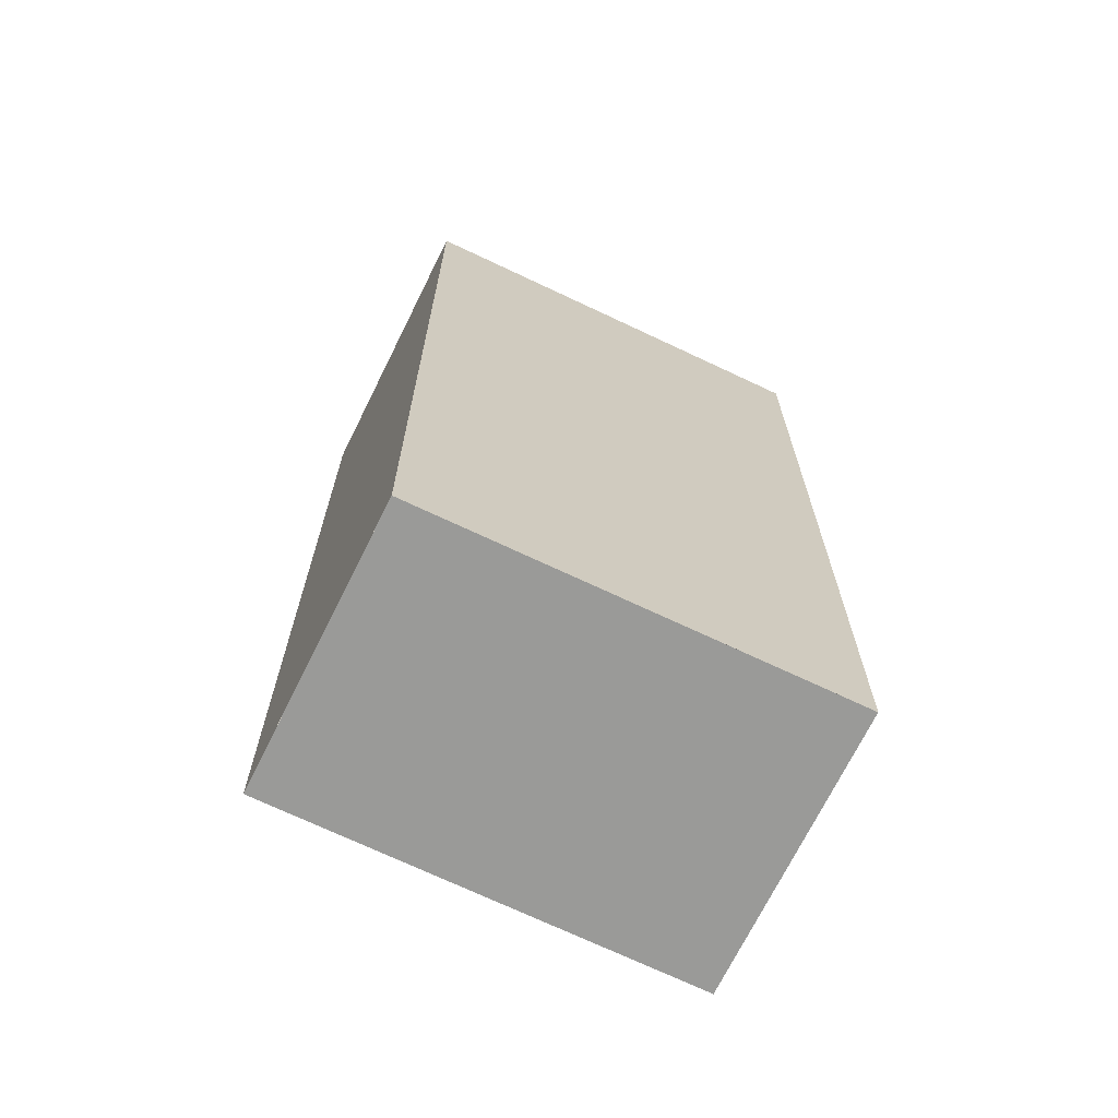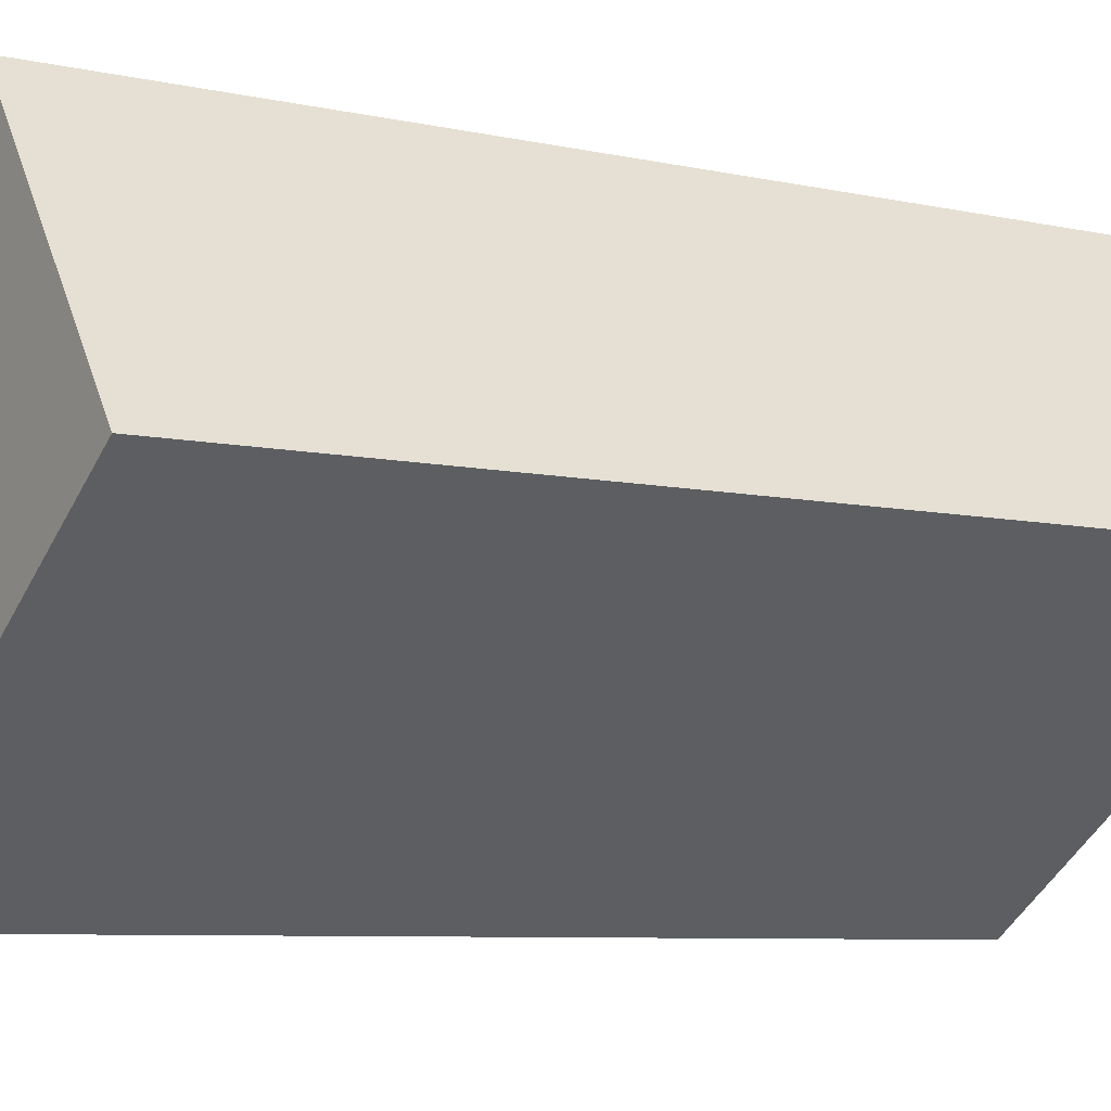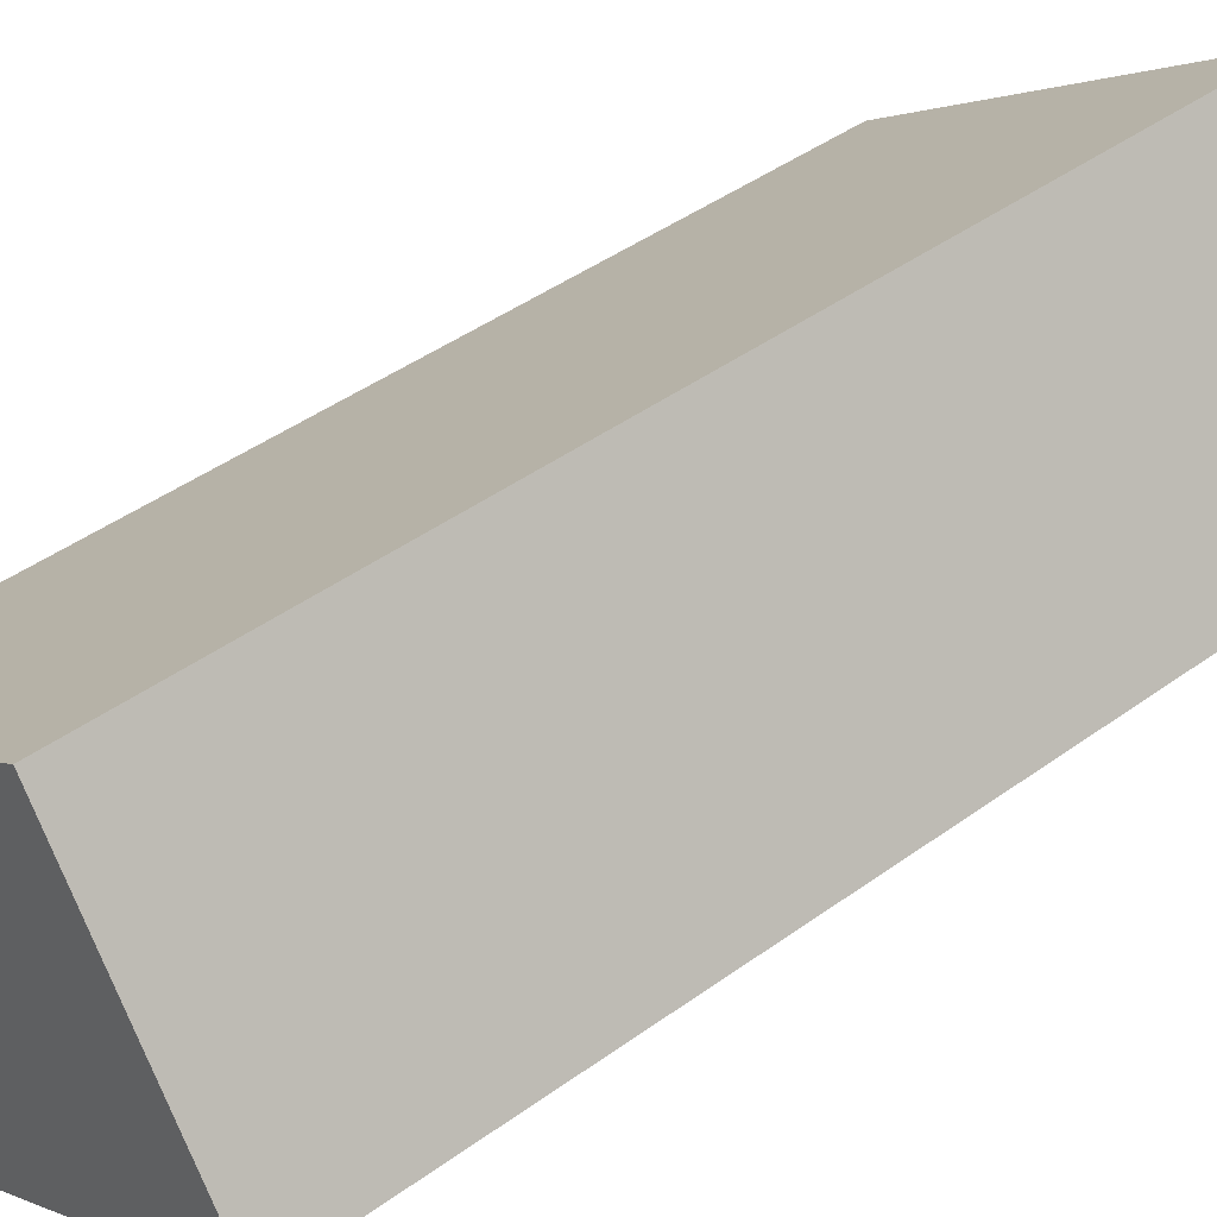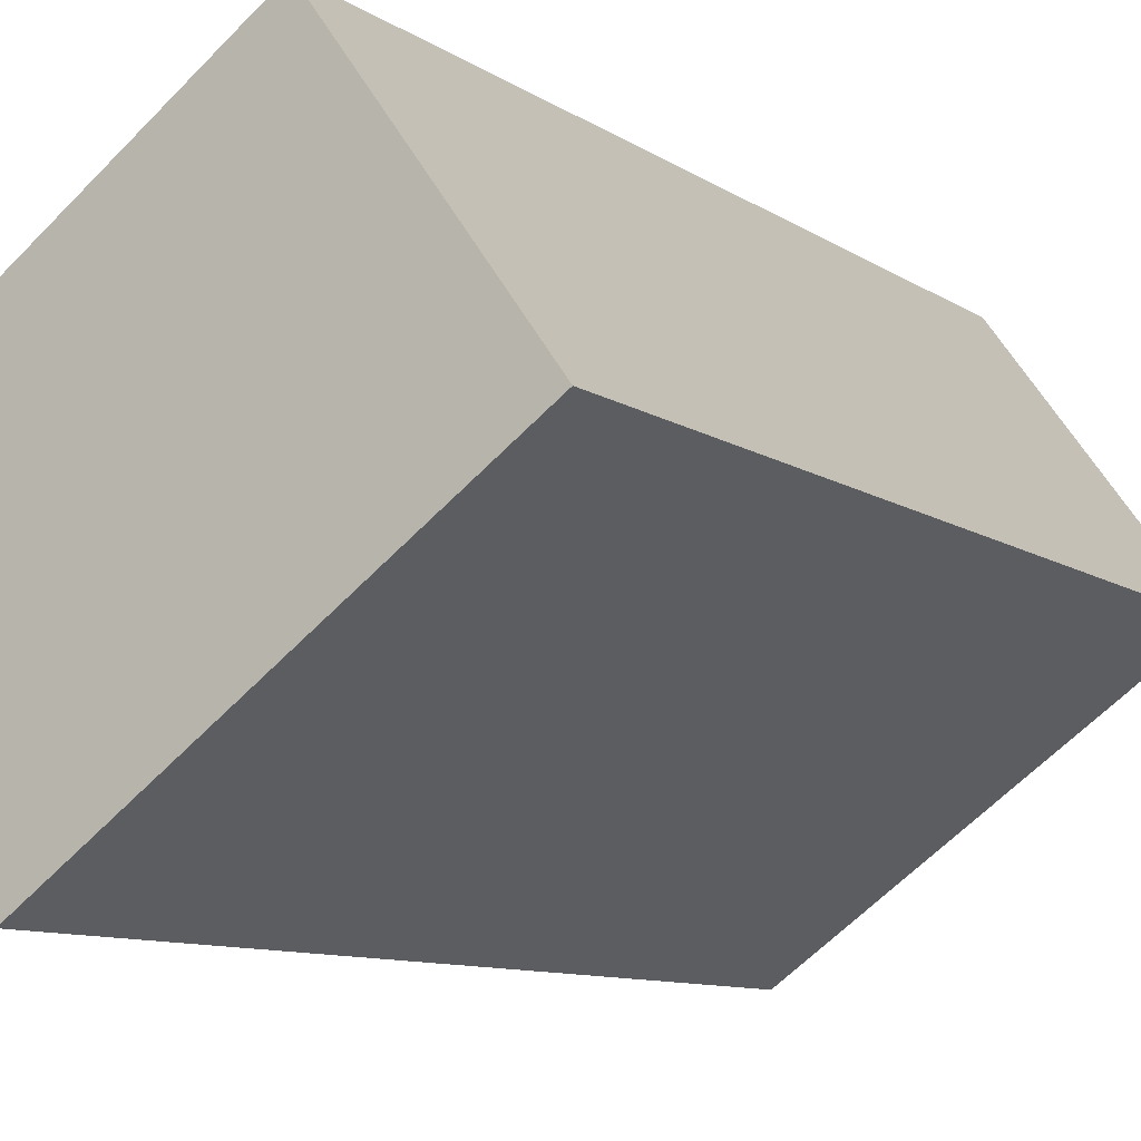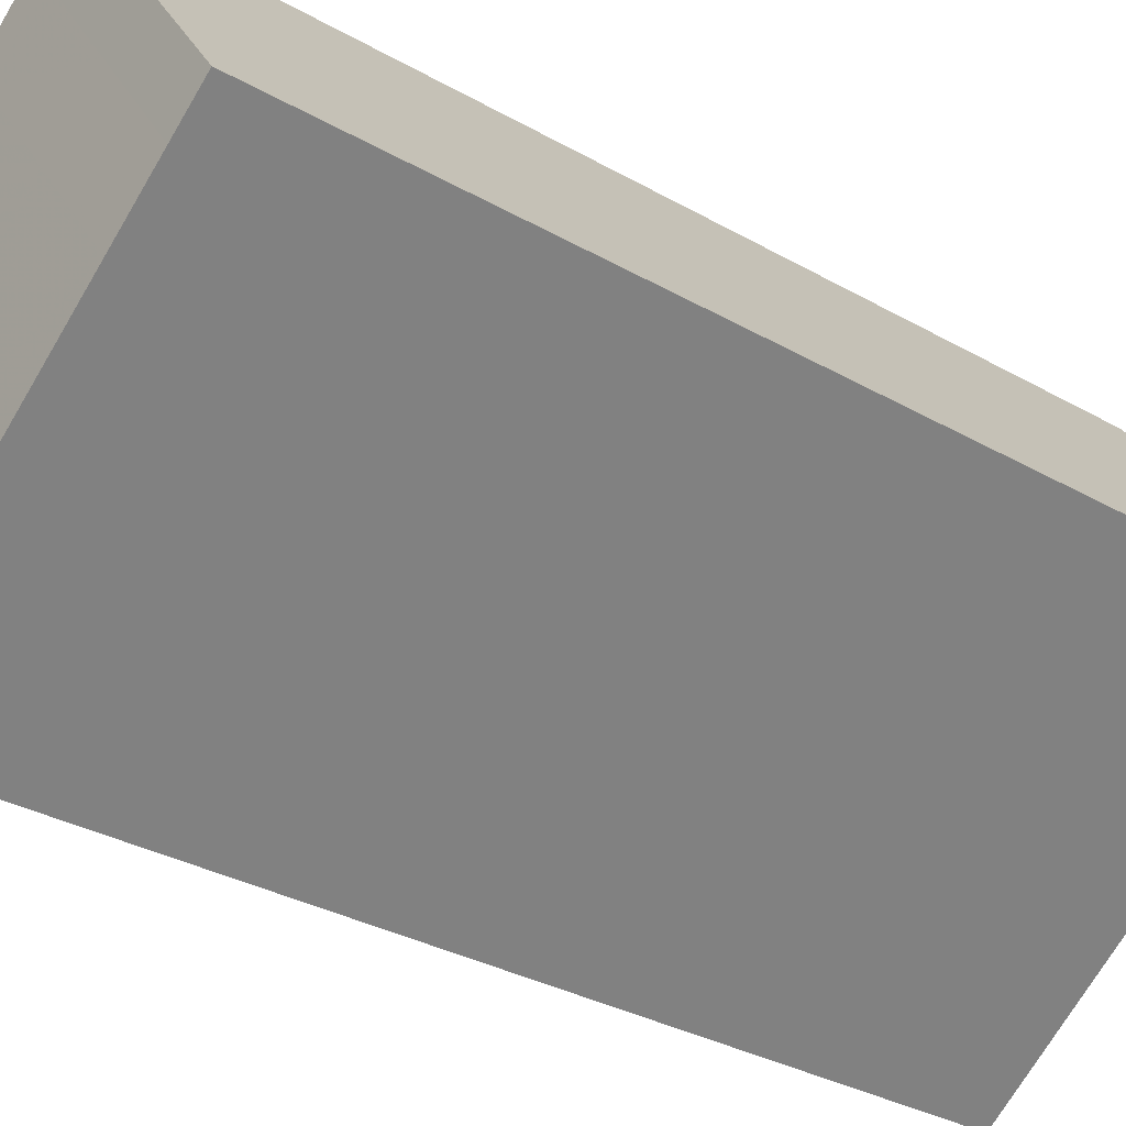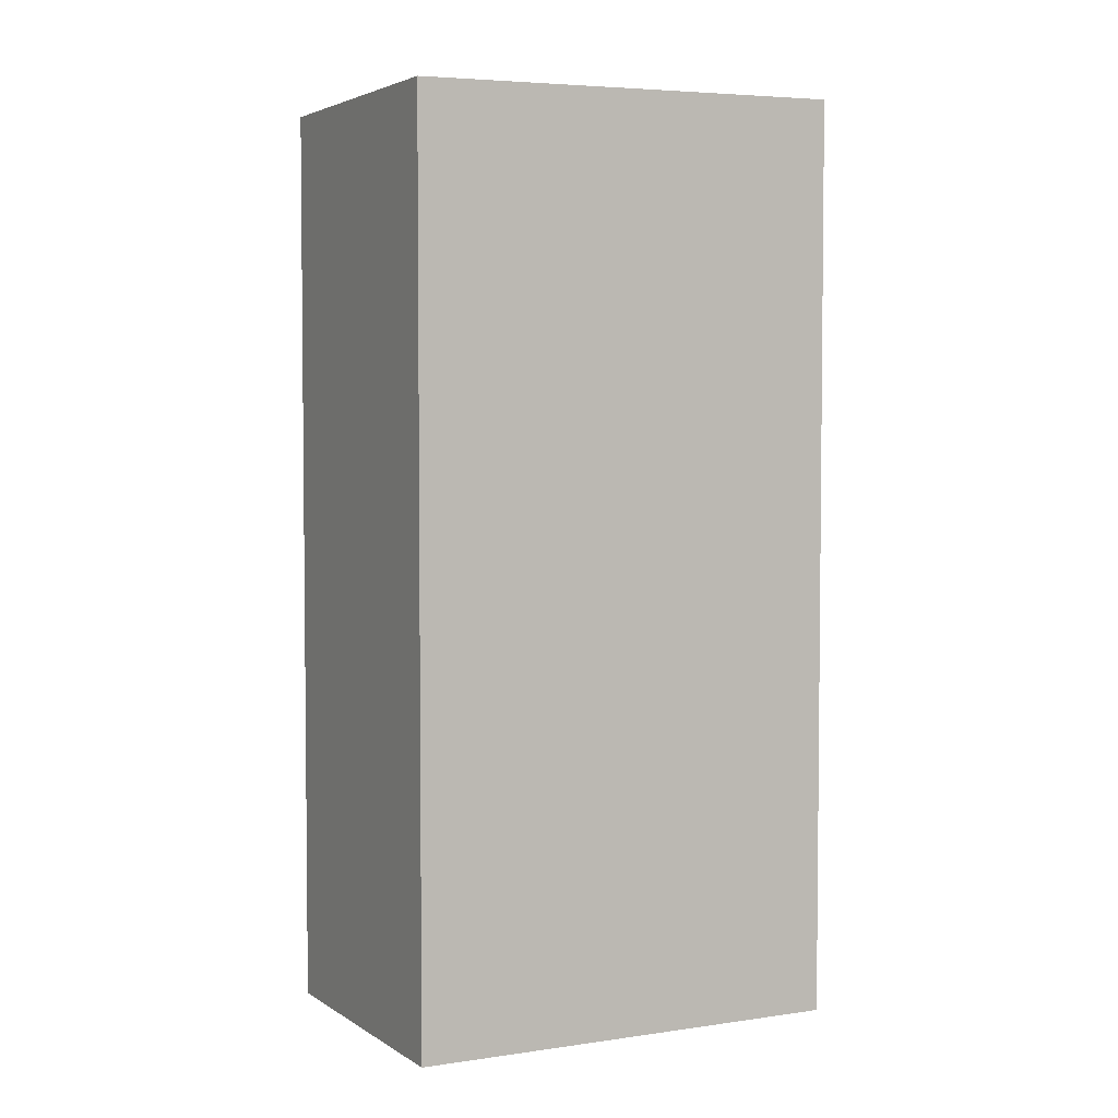
<metadata>
{"format":"obj","ext":"obj","renderer":"f3d","projection":"perspective","resolution":1024,"background":"white","views":[{"elev":-69.2,"azim":10.1,"up":"+Z"},{"elev":-6.8,"azim":55.7,"up":"+Y"},{"elev":44.1,"azim":49.7,"up":"+Y"},{"elev":-9.1,"azim":29.9,"up":"+Y"},{"elev":-30.9,"azim":50.4,"up":"+Y"},{"elev":4.1,"azim":9.0,"up":"+Z"}]}
</metadata>
<code>
v -1227 -1923 6.166
v -1226 -1924 6.193
v -1228 -1926 6.16
v -1230 -1924 6.132
v -1229 -1924 6.135
v -1227 -1923 6.169
v -1226 -1923 6.181
v -1229 -1925 6.147
v -1227 -1924 6.172
v -1227 -1925 6.184
v -1228 -1923 6.159
v -1226 -1924 6.19
v -1227 -1924 6.177
v -1227 -1923 6.165
v -1228 -1923 6.156
v -1227 -1923 6.162
v -1229 -1924 6.135
v -1229 -1925 6.147
v -1229 -1924 6.132
v -1228 -1926 6.16
v -1229 -1924 6.139
v -1229 -1925 6.151
v -1229 -1924 6.136
v -1228 -1926 6.164
v -1227 -1923 6.169
v -1227 -1923 6.166
v -1227 -1923 0
v -1227 -1923 0
v -1226 -1924 6.19
v -1226 -1924 6.193
v -1226 -1924 0
v -1226 -1924 0
v -1229 -1925 6.147
v -1228 -1926 6.16
v -1228 -1926 0
v -1229 -1925 0
v -1229 -1924 6.132
v -1230 -1924 6.132
v -1230 -1924 8.882e-16
v -1229 -1924 8.882e-16
v -1230 -1924 6.132
v -1229 -1924 6.135
v -1229 -1924 0
v -1230 -1924 8.882e-16
v -1226 -1923 6.181
v -1227 -1923 6.169
v -1227 -1923 0
v -1226 -1923 0
v -1226 -1924 6.193
v -1226 -1923 6.181
v -1226 -1923 0
v -1226 -1924 0
v -1229 -1924 6.135
v -1229 -1925 6.147
v -1229 -1925 0
v -1229 -1924 0
v -1228 -1926 6.164
v -1227 -1925 6.184
v -1227 -1925 -8.882e-16
v -1228 -1926 0
v -1227 -1925 6.184
v -1226 -1924 6.19
v -1226 -1924 0
v -1227 -1925 -8.882e-16
v -1227 -1923 6.162
v -1228 -1923 6.156
v -1228 -1923 8.882e-16
v -1227 -1923 0
v -1227 -1923 6.166
v -1227 -1923 6.162
v -1227 -1923 0
v -1227 -1923 0
v -1229 -1924 6.136
v -1229 -1924 6.132
v -1229 -1924 8.882e-16
v -1229 -1924 0
v -1228 -1926 6.16
v -1228 -1926 6.16
v -1228 -1926 0
v -1228 -1926 0
v -1228 -1923 6.156
v -1229 -1924 6.136
v -1229 -1924 0
v -1228 -1923 8.882e-16
v -1228 -1926 6.16
v -1228 -1926 6.164
v -1228 -1926 0
v -1228 -1926 0
v -1227 -1923 0
v -1226 -1924 0
v -1228 -1926 0
v -1230 -1924 0
f 18 8 5 17
f 17 5 4 19
f 20 3 8 18
f 13 7 2 12
f 14 6 7 13
f 12 10 9 13
f 13 9 11 14
f 16 1 6 14
f 14 11 15 16
f 22 18 17 21
f 21 17 19 23
f 24 20 18 22
f 21 11 9 22
f 23 15 11 21
f 22 9 10 24
f 26 27 28 25
f 30 31 32 29
f 34 35 36 33
f 38 39 40 37
f 42 43 44 41
f 46 47 48 45
f 50 51 52 49
f 54 55 56 53
f 58 59 60 57
f 62 63 64 61
f 66 67 68 65
f 70 71 72 69
f 74 75 76 73
f 78 79 80 77
f 82 83 84 81
f 86 87 88 85
f 90 91 92 89

</code>
